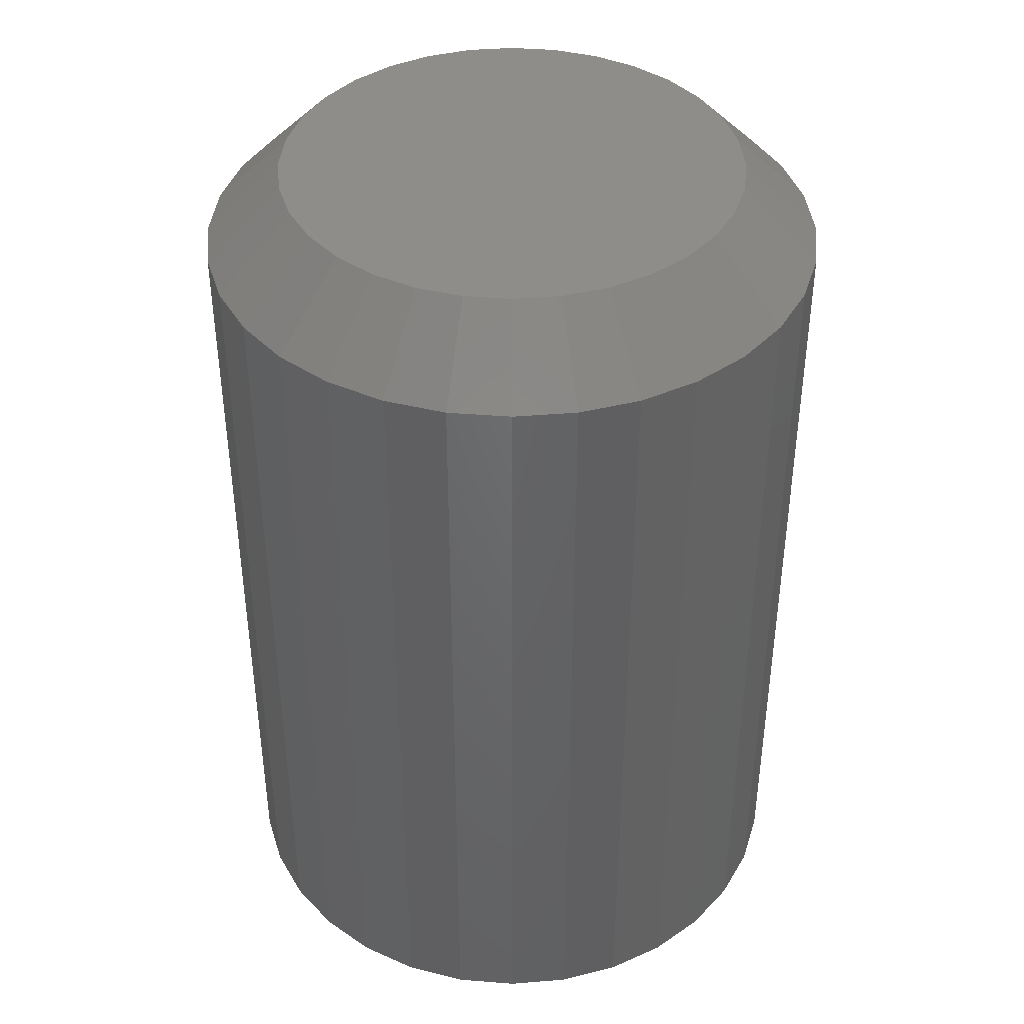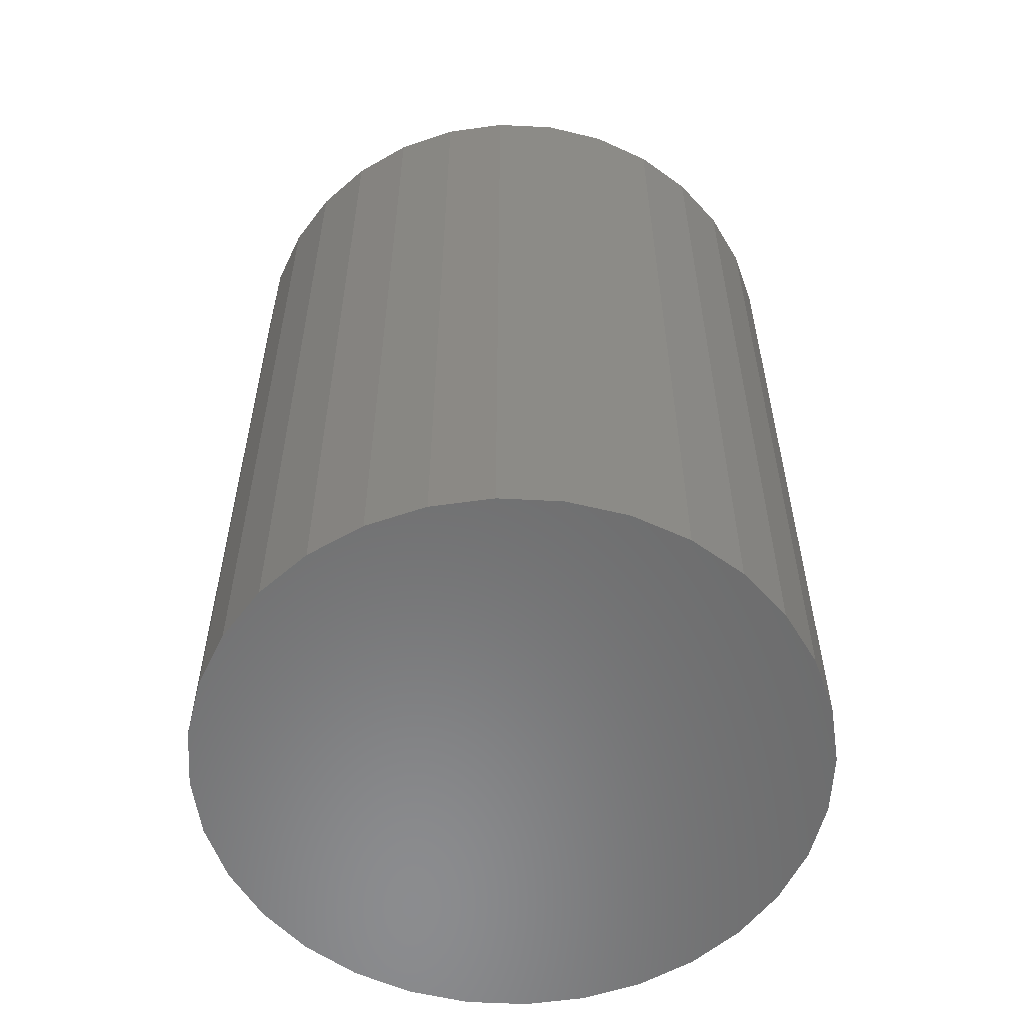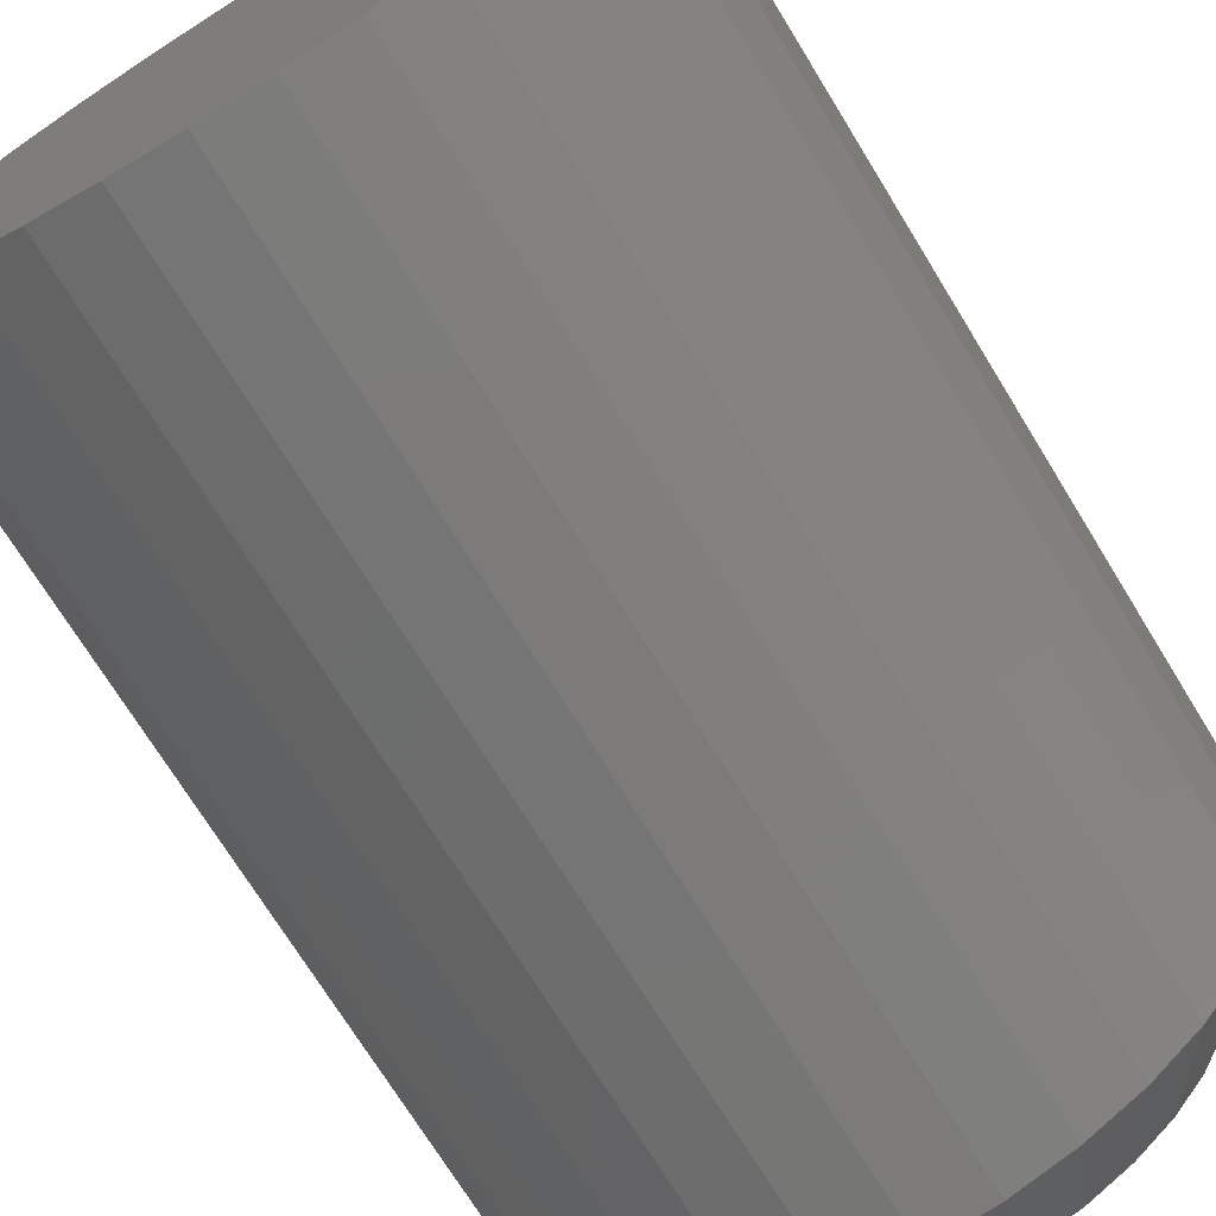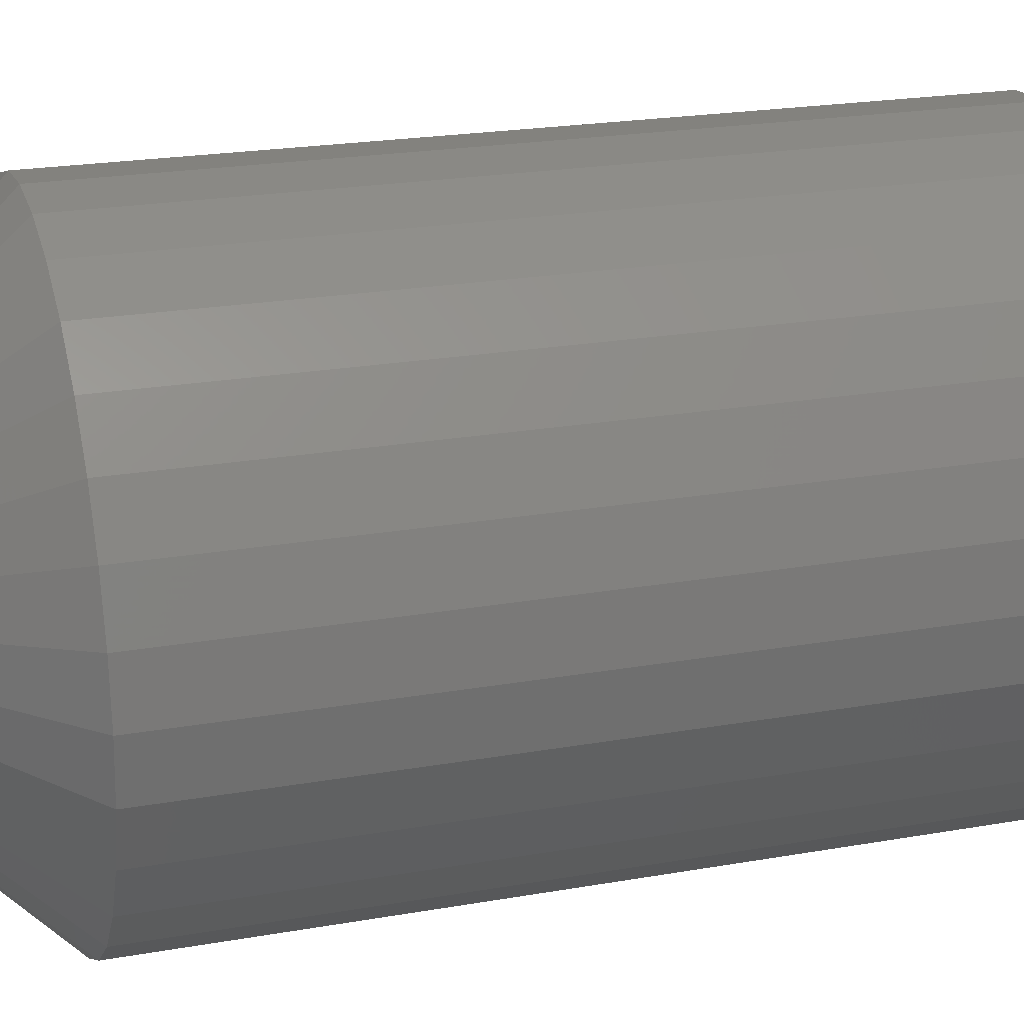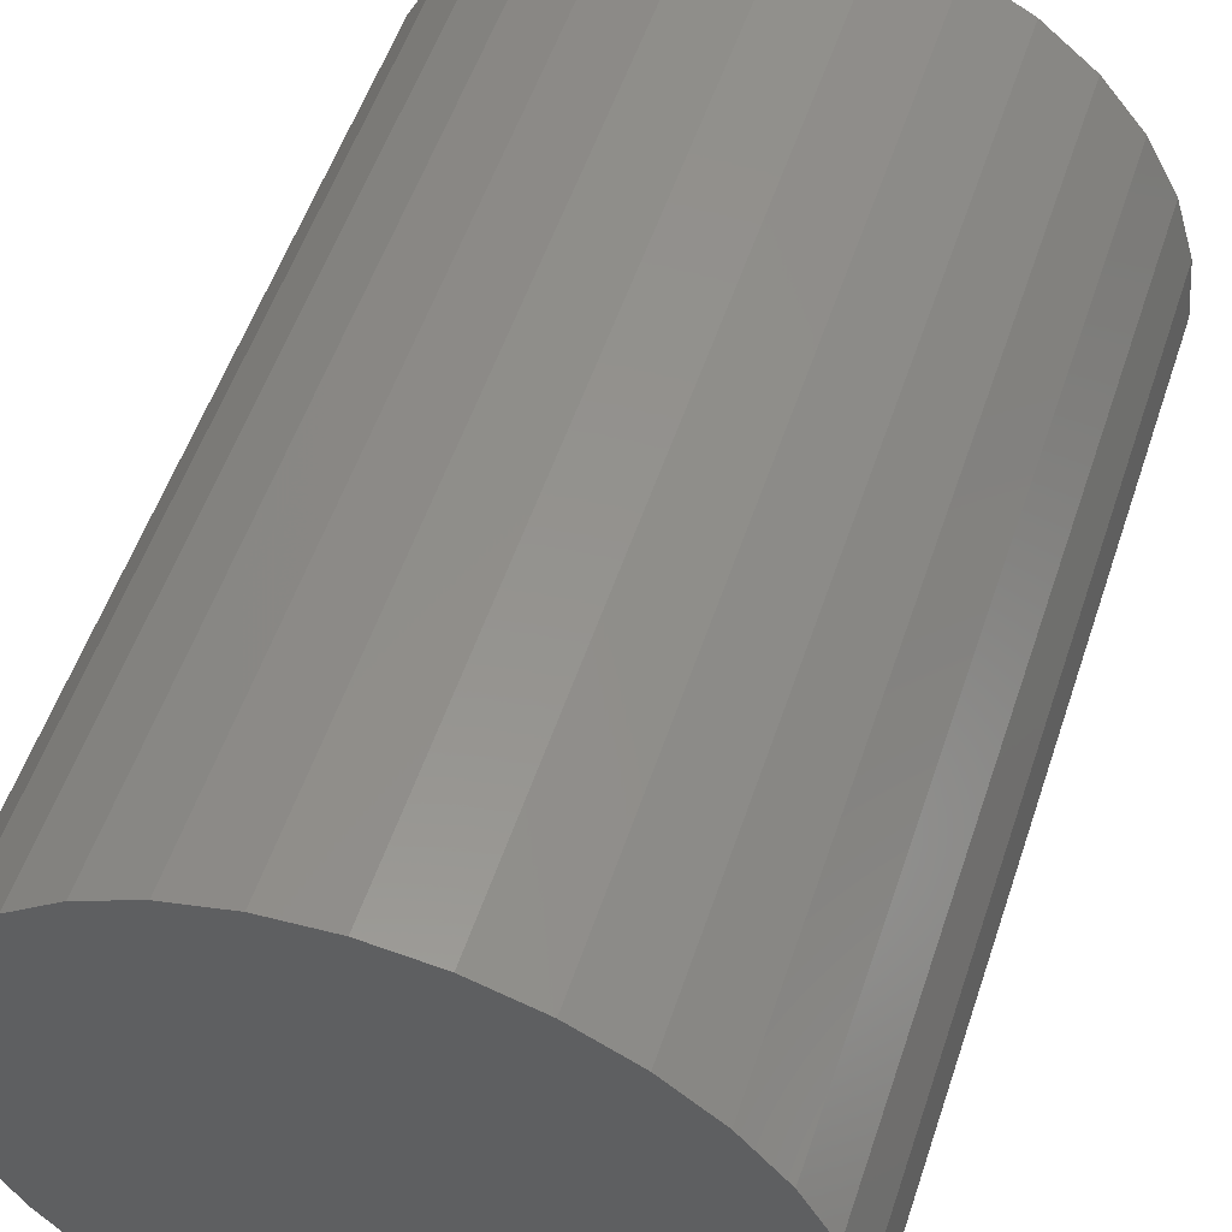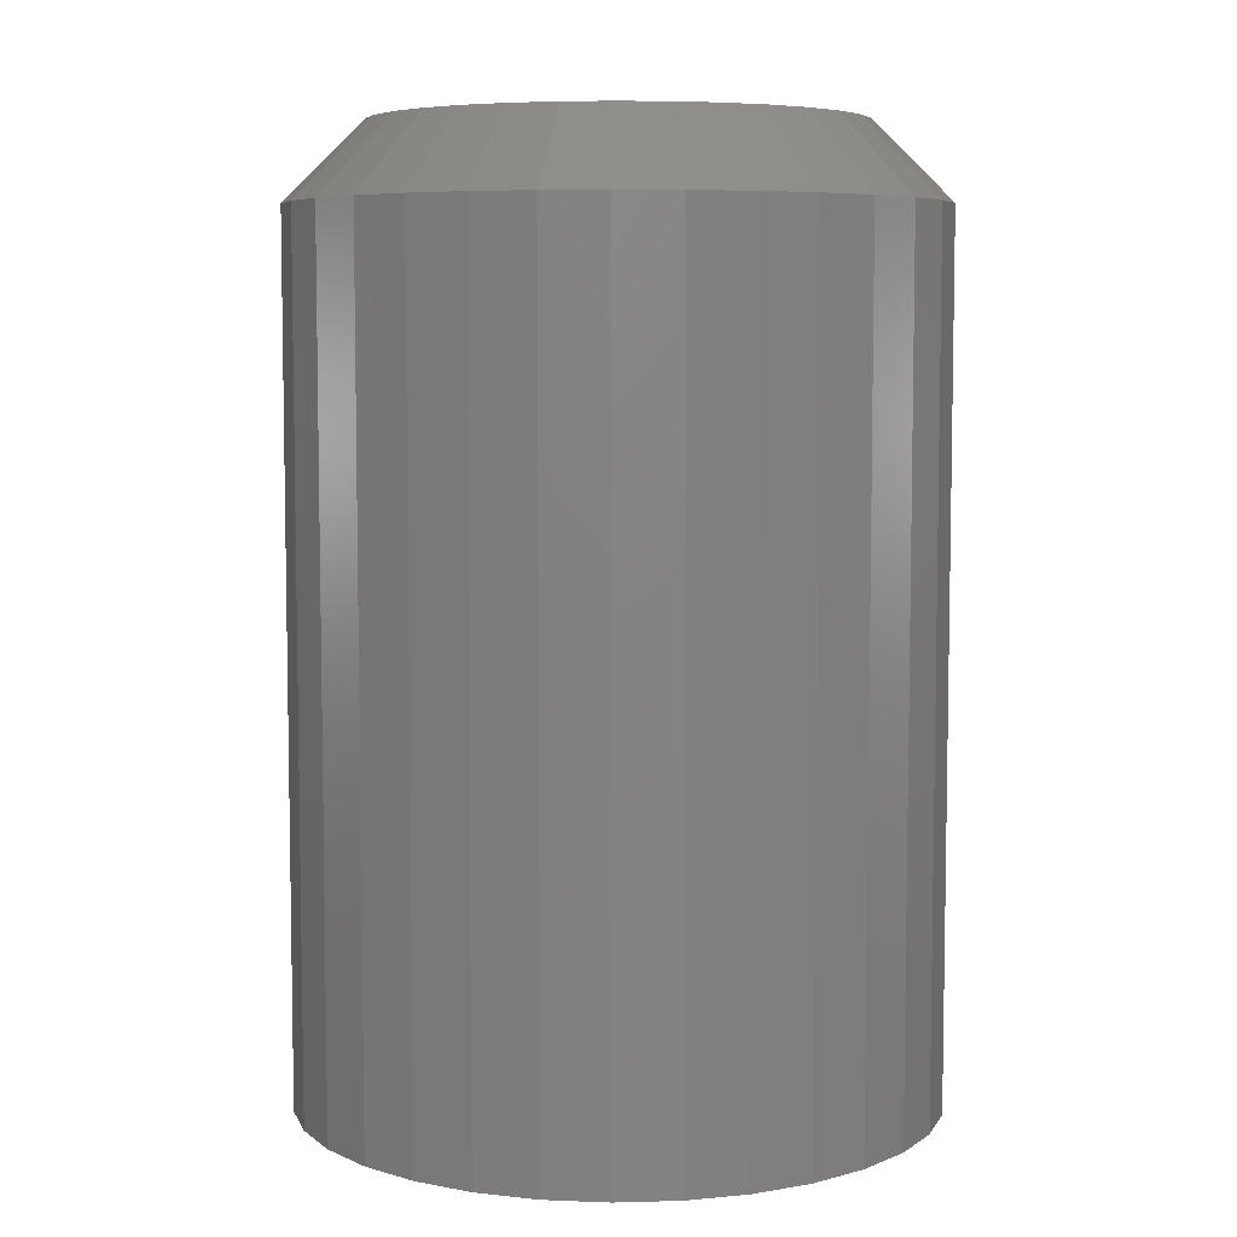
<metadata>
{"format":"stl","ext":"stl","renderer":"f3d","projection":"perspective","resolution":1024,"background":"white","views":[{"elev":40.9,"azim":168.7,"up":"+Z"},{"elev":-57.3,"azim":13.9,"up":"+Z"},{"elev":-71.6,"azim":-148.5,"up":"+Y"},{"elev":22.3,"azim":73.0,"up":"+Y"},{"elev":54.2,"azim":-161.7,"up":"+Y"},{"elev":6.5,"azim":12.3,"up":"+Z"}]}
</metadata>
<code>
# stl→obj: 96 verts, 188 faces
v 0.6237 0.1501 0.09375
v 0.619 0.1496 0.09375
v 0.6146 0.1483 0.09375
v 0.6283 0.1496 0.09375
v 0.6328 0.1483 0.09375
v 0.6105 0.1461 0.09375
v 0.6369 0.1461 0.09375
v 0.6069 0.1431 0.09375
v 0.6405 0.1431 0.09375
v 0.6039 0.1395 0.09375
v 0.6434 0.1395 0.09375
v 0.6017 0.1354 0.09375
v 0.6456 0.1354 0.09375
v 0.6004 0.131 0.09375
v 0.647 0.131 0.09375
v 0.647 0.1217 0.09375
v 0.6017 0.1172 0.09375
v 0.6456 0.1172 0.09375
v 0.6039 0.1131 0.09375
v 0.6434 0.1131 0.09375
v 0.6069 0.1095 0.09375
v 0.6405 0.1095 0.09375
v 0.6105 0.1066 0.09375
v 0.6369 0.1066 0.09375
v 0.6146 0.1044 0.09375
v 0.6328 0.1044 0.09375
v 0.619 0.103 0.09375
v 0.6237 0.1025 0.09375
v 0.6283 0.103 0.09375
v 0.6475 0.1263 0.09375
v 0.5999 0.1263 0.09375
v 0.6004 0.1217 0.09375
v 0.6553 0.1263 0
v 0.6553 0.1263 0.08594
v 0.6547 0.1202 0
v 0.6547 0.1202 0.08594
v 0.6529 0.1142 0
v 0.6529 0.1142 0.08594
v 0.6499 0.1088 0
v 0.6499 0.1088 0.08594
v 0.646 0.104 0
v 0.646 0.104 0.08594
v 0.6412 0.1001 0
v 0.6412 0.1001 0.08594
v 0.6358 0.09714 0
v 0.6358 0.09714 0.08594
v 0.6298 0.09534 0
v 0.6298 0.09534 0.08594
v 0.6237 0.09474 0
v 0.6237 0.09474 0.08594
v 0.6175 0.09534 0
v 0.6175 0.09534 0.08594
v 0.6116 0.09714 0
v 0.6116 0.09714 0.08594
v 0.6061 0.1001 0
v 0.6061 0.1001 0.08594
v 0.6014 0.104 0
v 0.6014 0.104 0.08594
v 0.5974 0.1088 0
v 0.5974 0.1088 0.08594
v 0.5945 0.1142 0
v 0.5945 0.1142 0.08594
v 0.5927 0.1202 0
v 0.5927 0.1202 0.08594
v 0.5921 0.1263 0
v 0.5921 0.1263 0.08594
v 0.5927 0.1325 0
v 0.5927 0.1325 0.08594
v 0.5945 0.1384 0
v 0.5945 0.1384 0.08594
v 0.5974 0.1439 0
v 0.5974 0.1439 0.08594
v 0.6014 0.1486 0
v 0.6014 0.1486 0.08594
v 0.6061 0.1526 0
v 0.6061 0.1526 0.08594
v 0.6116 0.1555 0
v 0.6116 0.1555 0.08594
v 0.6175 0.1573 0
v 0.6175 0.1573 0.08594
v 0.6237 0.1579 0
v 0.6237 0.1579 0.08594
v 0.6298 0.1573 0
v 0.6298 0.1573 0.08594
v 0.6358 0.1555 0
v 0.6358 0.1555 0.08594
v 0.6412 0.1526 0
v 0.6412 0.1526 0.08594
v 0.646 0.1486 0
v 0.646 0.1486 0.08594
v 0.6499 0.1439 0
v 0.6499 0.1439 0.08594
v 0.6529 0.1384 0
v 0.6529 0.1384 0.08594
v 0.6547 0.1325 0
v 0.6547 0.1325 0.08594
f 1 2 3
f 4 1 3
f 4 3 5
f 5 3 6
f 5 6 7
f 7 6 8
f 7 8 9
f 9 8 10
f 9 10 11
f 11 10 12
f 11 12 13
f 13 12 14
f 13 14 15
f 16 17 18
f 18 17 19
f 18 19 20
f 20 19 21
f 20 21 22
f 22 21 23
f 22 23 24
f 24 23 25
f 24 25 26
f 26 25 27
f 26 27 28
f 26 28 29
f 15 14 30
f 30 14 31
f 30 31 16
f 16 31 32
f 16 32 17
f 33 34 35
f 35 34 36
f 35 36 37
f 37 36 38
f 37 38 39
f 39 38 40
f 39 40 41
f 41 40 42
f 41 42 43
f 43 42 44
f 43 44 45
f 45 44 46
f 45 46 47
f 47 46 48
f 47 48 49
f 49 48 50
f 49 50 51
f 51 50 52
f 51 52 53
f 53 52 54
f 53 54 55
f 55 54 56
f 55 56 57
f 57 56 58
f 57 58 59
f 59 58 60
f 59 60 61
f 61 60 62
f 61 62 63
f 63 62 64
f 63 64 65
f 65 64 66
f 65 66 67
f 67 66 68
f 67 68 69
f 69 68 70
f 69 70 71
f 71 70 72
f 71 72 73
f 73 72 74
f 73 74 75
f 75 74 76
f 75 76 77
f 77 76 78
f 77 78 79
f 79 78 80
f 79 80 81
f 81 80 82
f 81 82 83
f 83 82 84
f 83 84 85
f 85 84 86
f 85 86 87
f 87 86 88
f 87 88 89
f 89 88 90
f 89 90 91
f 91 90 92
f 91 92 93
f 93 92 94
f 93 94 95
f 95 94 96
f 95 96 33
f 33 96 34
f 31 14 66
f 14 68 66
f 34 96 30
f 96 15 30
f 96 94 13
f 15 96 13
f 92 90 11
f 11 94 92
f 13 94 11
f 88 86 5
f 7 88 5
f 7 9 88
f 84 82 4
f 4 86 84
f 5 86 4
f 80 78 3
f 2 80 3
f 2 1 80
f 76 74 6
f 6 78 76
f 3 78 6
f 72 70 12
f 10 72 12
f 10 8 72
f 14 70 68
f 12 70 14
f 9 11 90
f 90 88 9
f 1 4 82
f 82 80 1
f 8 6 74
f 74 72 8
f 30 16 34
f 16 36 34
f 66 64 31
f 64 32 31
f 64 62 17
f 32 64 17
f 60 58 19
f 19 62 60
f 17 62 19
f 56 54 25
f 23 56 25
f 23 21 56
f 52 50 27
f 27 54 52
f 25 54 27
f 48 46 26
f 29 48 26
f 29 28 48
f 44 42 24
f 24 46 44
f 26 46 24
f 40 38 18
f 20 40 18
f 20 22 40
f 16 38 36
f 18 38 16
f 21 19 58
f 58 56 21
f 28 27 50
f 50 48 28
f 22 24 42
f 42 40 22
f 77 79 81
f 77 81 83
f 85 77 83
f 75 77 85
f 87 75 85
f 73 75 87
f 89 73 87
f 71 73 89
f 91 71 89
f 69 71 91
f 93 69 91
f 67 69 93
f 95 67 93
f 37 61 35
f 59 61 37
f 39 59 37
f 57 59 39
f 41 57 39
f 55 57 41
f 43 55 41
f 53 55 43
f 45 53 43
f 51 53 45
f 49 51 45
f 47 49 45
f 61 63 35
f 35 63 65
f 35 65 33
f 33 65 67
f 33 67 95

</code>
